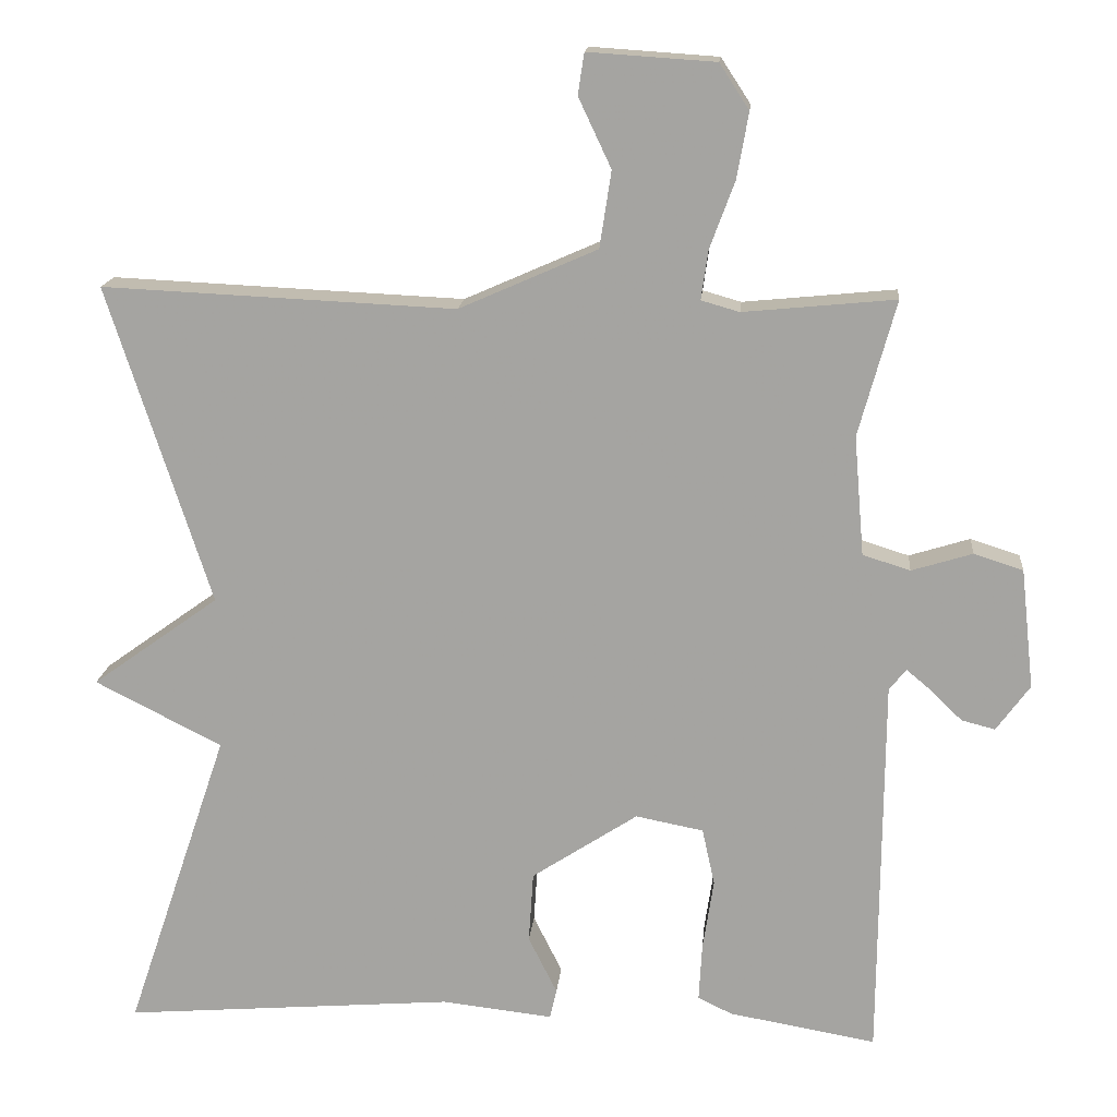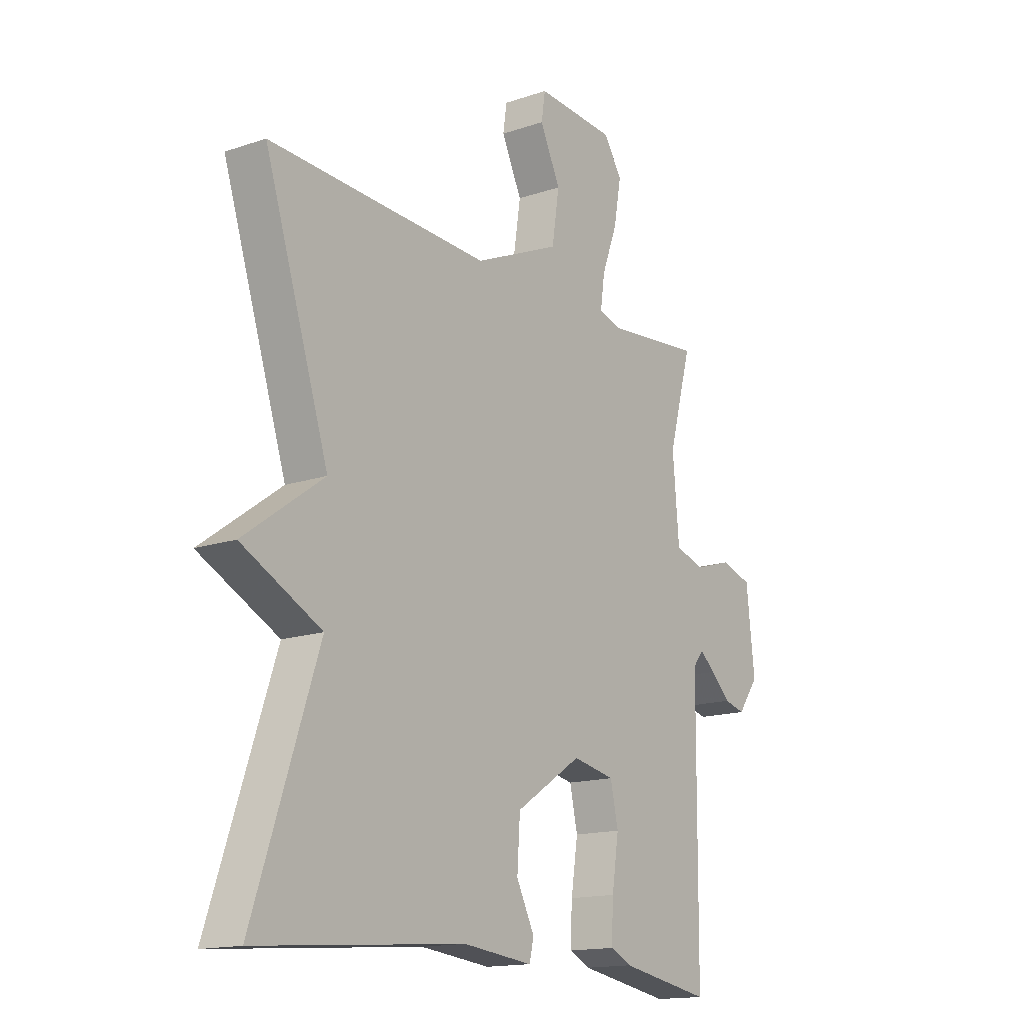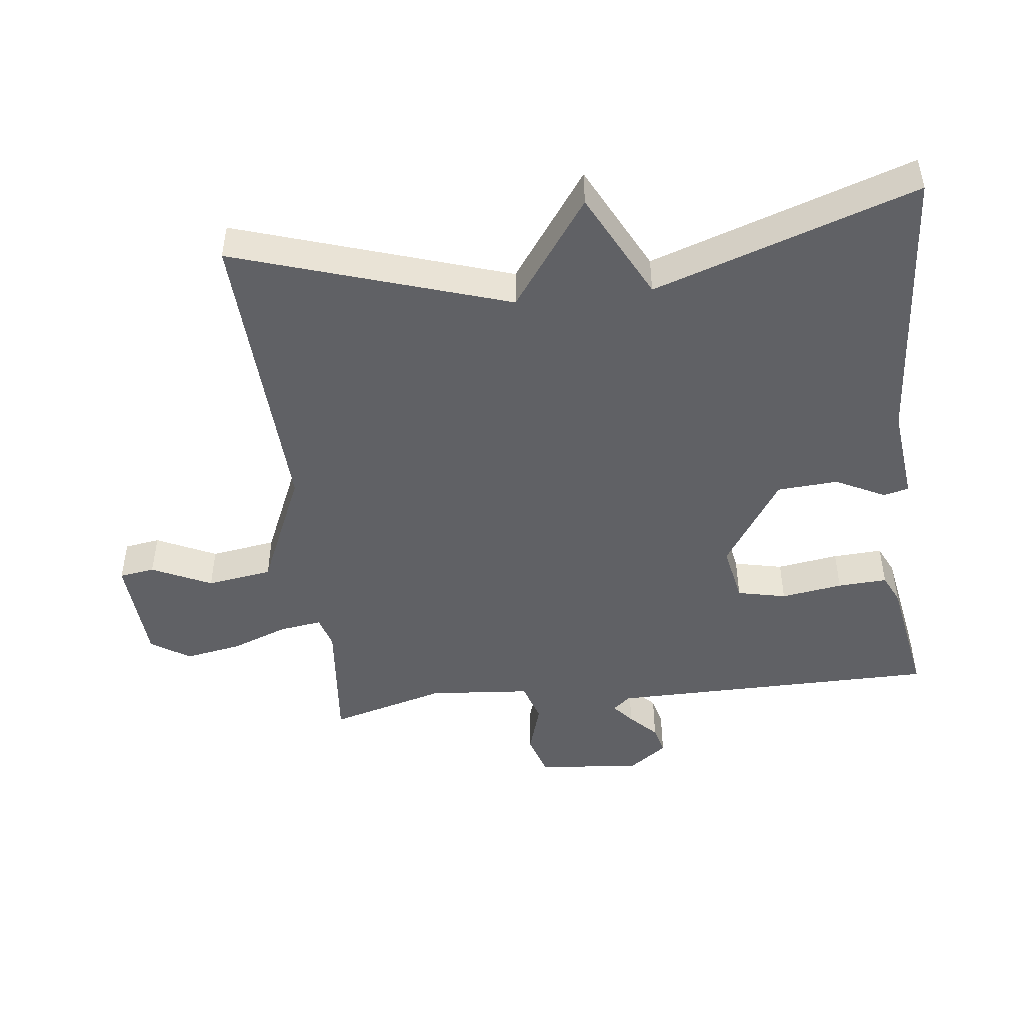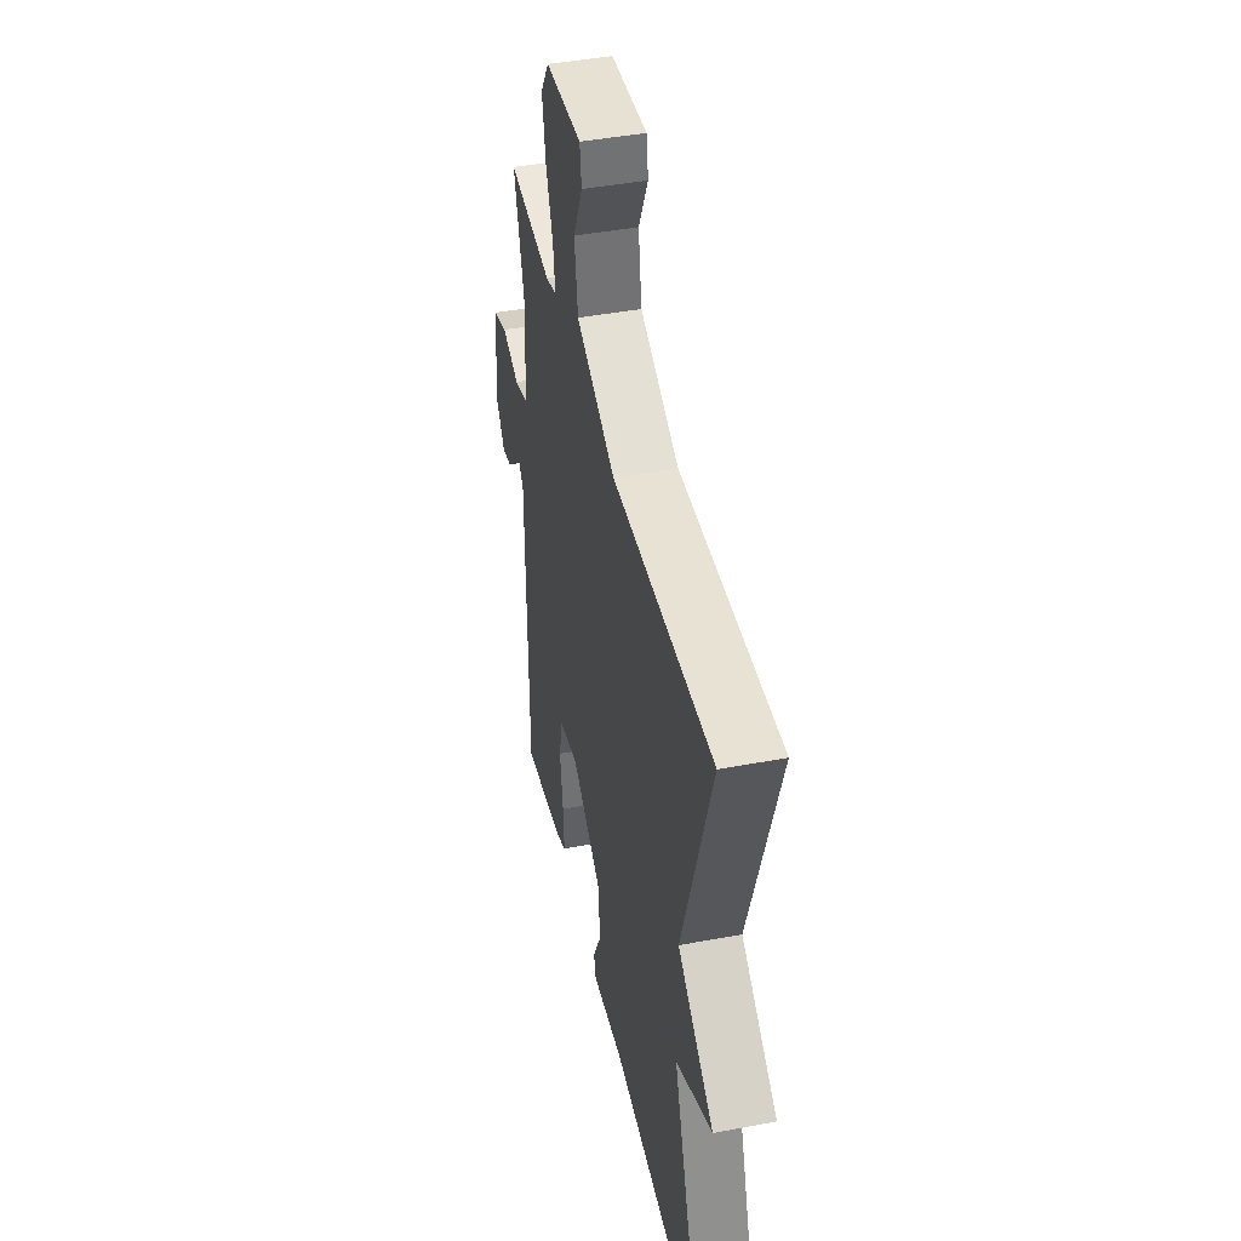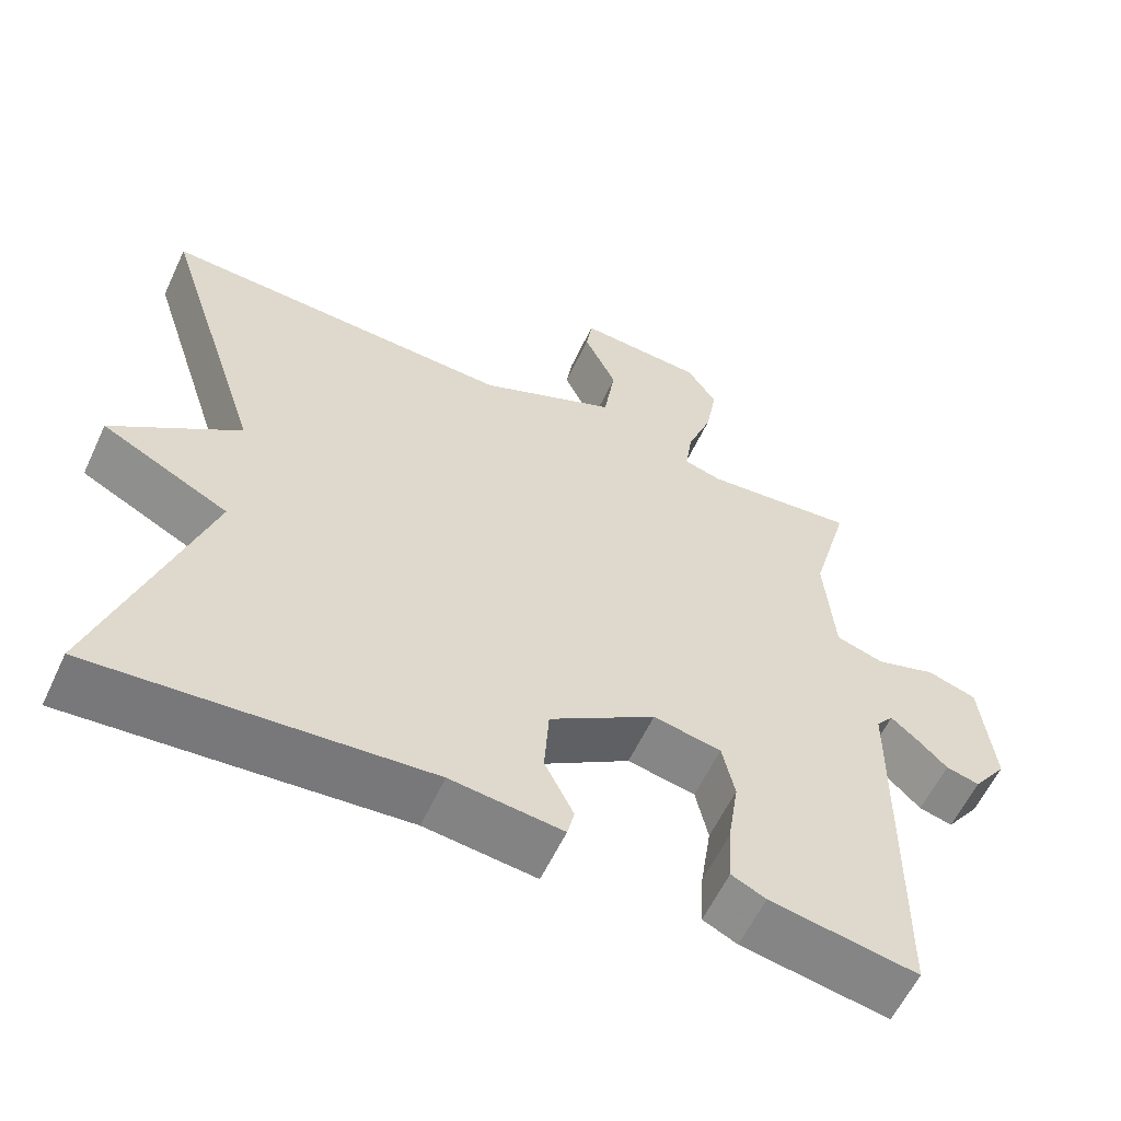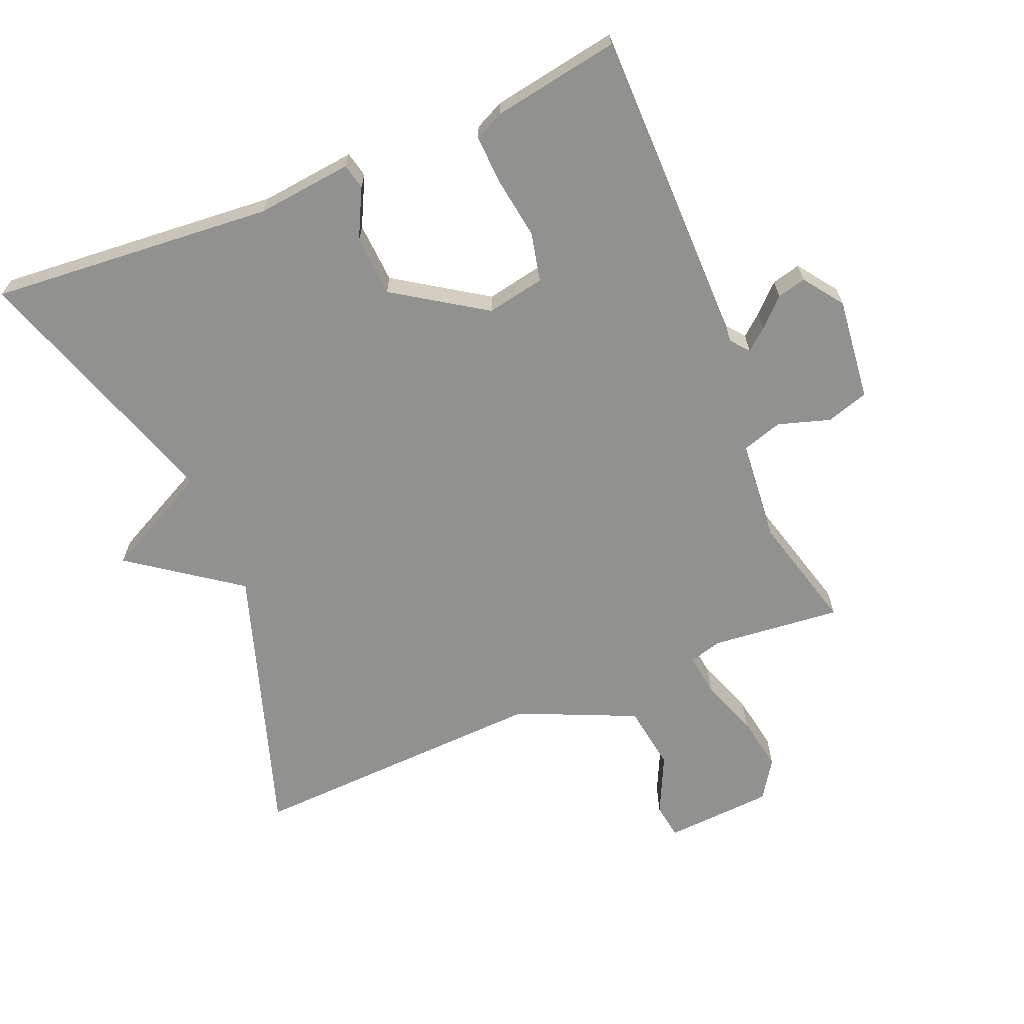
<metadata>
{"format":"obj","ext":"obj","renderer":"f3d","projection":"perspective","resolution":1024,"background":"white","views":[{"elev":15.9,"azim":-174.9,"up":"+Z"},{"elev":-15.3,"azim":125.7,"up":"+Z"},{"elev":-47.4,"azim":96.7,"up":"+Y"},{"elev":43.7,"azim":77.5,"up":"+Z"},{"elev":-59.2,"azim":155.0,"up":"+Z"},{"elev":-66.0,"azim":-157.6,"up":"+Y"}]}
</metadata>
<code>
v 0.5 0.07 0.5
v 0.368 0.07 0.091
v 0.531 0.07 -0.026
v 0.368 0.07 -0.109
v 0.5 0.07 -0.5
v 0.075 0.07 -0.466
v -0.068 0.07 -0.482
v -0.077 0.07 -0.444
v -0.04 0.07 -0.37
v -0.046 0.07 -0.279
v -0.182 0.07 -0.19
v -0.269 0.07 -0.207
v -0.285 0.07 -0.28
v -0.271 0.07 -0.372
v -0.267 0.07 -0.446
v -0.311 0.07 -0.467
v -0.5 0.07 -0.5
v -0.504 0.07 -0.005
v -0.526 0.07 0.022
v -0.558 0.07 -0.005
v -0.598 0.07 -0.044
v -0.641 0.07 -0.055
v -0.684 0.07 0.004
v -0.667 0.07 0.158
v -0.604 0.07 0.178
v -0.526 0.07 0.154
v -0.465 0.07 0.173
v -0.452 0.07 0.326
v -0.5 0.07 0.5
v -0.305 0.07 0.481
v -0.256 0.07 0.495
v -0.265 0.07 0.558
v -0.297 0.07 0.644
v -0.312 0.07 0.728
v -0.274 0.07 0.786
v -0.111 0.07 0.797
v -0.103 0.07 0.744
v -0.145 0.07 0.655
v -0.13 0.07 0.557
v 0.047 0.07 0.479
v 0.5 0 0.5
v 0.368 0 0.091
v 0.531 0 -0.026
v 0.368 0 -0.109
v 0.5 0 -0.5
v 0.075 0 -0.466
v -0.068 0 -0.482
v -0.077 0 -0.444
v -0.04 0 -0.37
v -0.046 0 -0.279
v -0.182 0 -0.19
v -0.269 0 -0.207
v -0.285 0 -0.28
v -0.271 0 -0.372
v -0.267 0 -0.446
v -0.311 0 -0.467
v -0.5 0 -0.5
v -0.504 0 -0.005
v -0.526 0 0.022
v -0.558 0 -0.005
v -0.598 0 -0.044
v -0.641 0 -0.055
v -0.684 0 0.004
v -0.667 0 0.158
v -0.604 0 0.178
v -0.526 0 0.154
v -0.465 0 0.173
v -0.452 0 0.326
v -0.5 0 0.5
v -0.305 0 0.481
v -0.256 0 0.495
v -0.265 0 0.558
v -0.297 0 0.644
v -0.312 0 0.728
v -0.274 0 0.786
v -0.111 0 0.797
v -0.103 0 0.744
v -0.145 0 0.655
v -0.13 0 0.557
v 0.047 0 0.479
f 36 37 38
f 35 36 38
f 34 35 38
f 33 34 38
f 32 33 38
f 31 32 38 39
f 28 29 30
f 27 28 30 31
f 24 25 26
f 23 24 26
f 22 23 26
f 21 22 26
f 20 21 26
f 19 20 26 27
f 31 39 40
f 27 31 40
f 19 27 40
f 18 19 40
f 16 17 18
f 15 16 18
f 14 15 18
f 13 14 18
f 6 7 8 9
f 6 9 10
f 5 6 10
f 4 5 10
f 4 10 11
f 3 4 11
f 2 3 11
f 2 11 12
f 1 2 12
f 40 1 12
f 12 13 18
f 12 18 40
f 78 77 76
f 78 76 75
f 78 75 74
f 78 74 73
f 78 73 72
f 79 78 72 71
f 70 69 68
f 71 70 68 67
f 66 65 64
f 66 64 63
f 66 63 62
f 66 62 61
f 66 61 60
f 67 66 60 59
f 80 79 71
f 80 71 67
f 80 67 59
f 80 59 58
f 58 57 56
f 58 56 55
f 58 55 54
f 58 54 53
f 49 48 47 46
f 50 49 46
f 50 46 45
f 50 45 44
f 51 50 44
f 51 44 43
f 51 43 42
f 52 51 42
f 52 42 41
f 52 41 80
f 58 53 52
f 80 58 52
f 1 41 42 2
f 2 42 43 3
f 3 43 44 4
f 4 44 45 5
f 5 45 46 6
f 6 46 47 7
f 7 47 48 8
f 8 48 49 9
f 9 49 50 10
f 10 50 51 11
f 11 51 52 12
f 12 52 53 13
f 13 53 54 14
f 14 54 55 15
f 15 55 56 16
f 16 56 57 17
f 17 57 58 18
f 18 58 59 19
f 19 59 60 20
f 20 60 61 21
f 21 61 62 22
f 22 62 63 23
f 23 63 64 24
f 24 64 65 25
f 25 65 66 26
f 26 66 67 27
f 27 67 68 28
f 28 68 69 29
f 29 69 70 30
f 30 70 71 31
f 31 71 72 32
f 32 72 73 33
f 33 73 74 34
f 34 74 75 35
f 35 75 76 36
f 36 76 77 37
f 37 77 78 38
f 38 78 79 39
f 39 79 80 40
f 40 80 41 1

</code>
